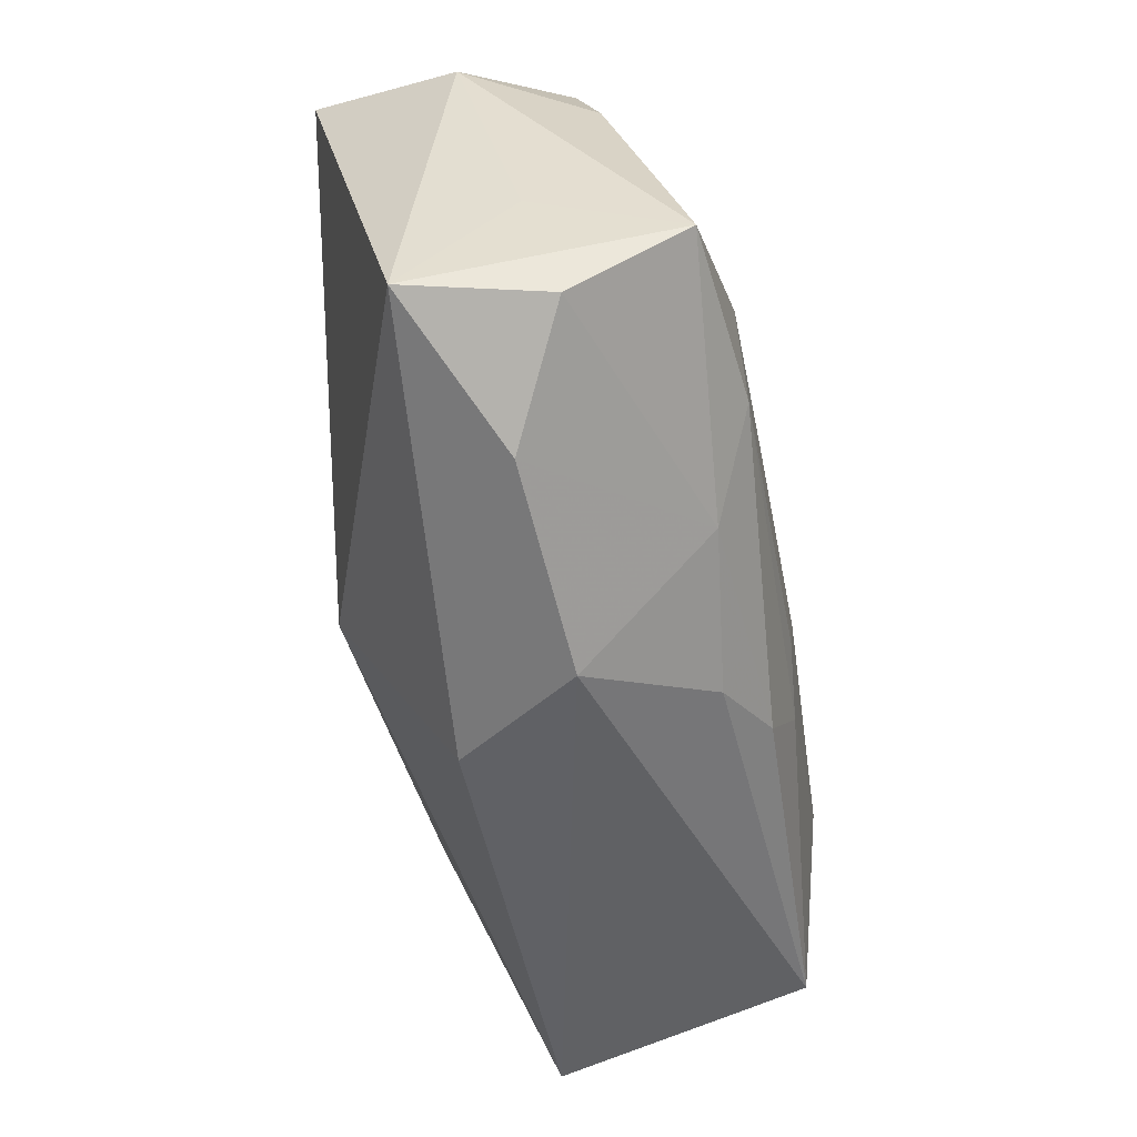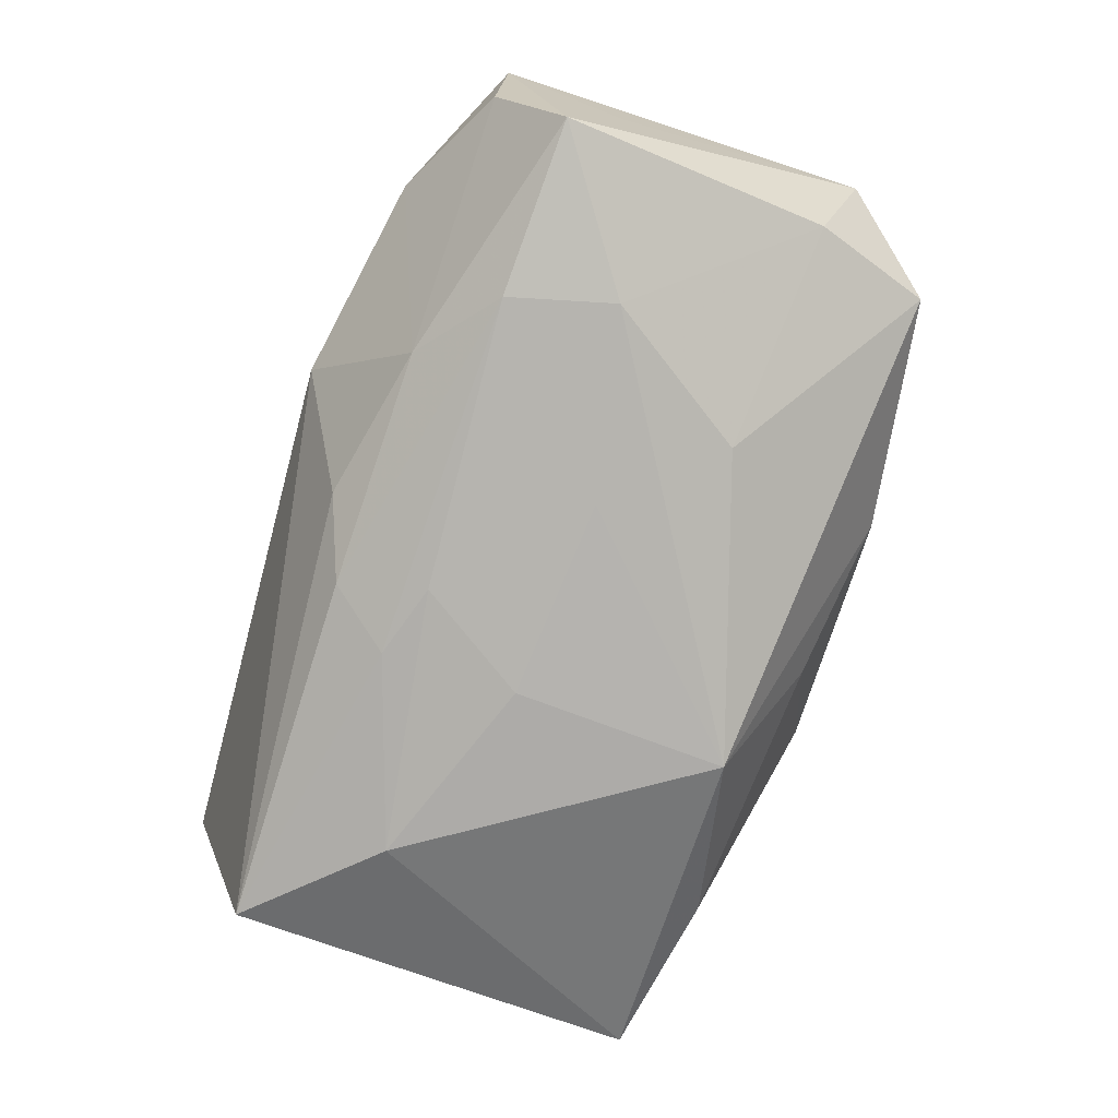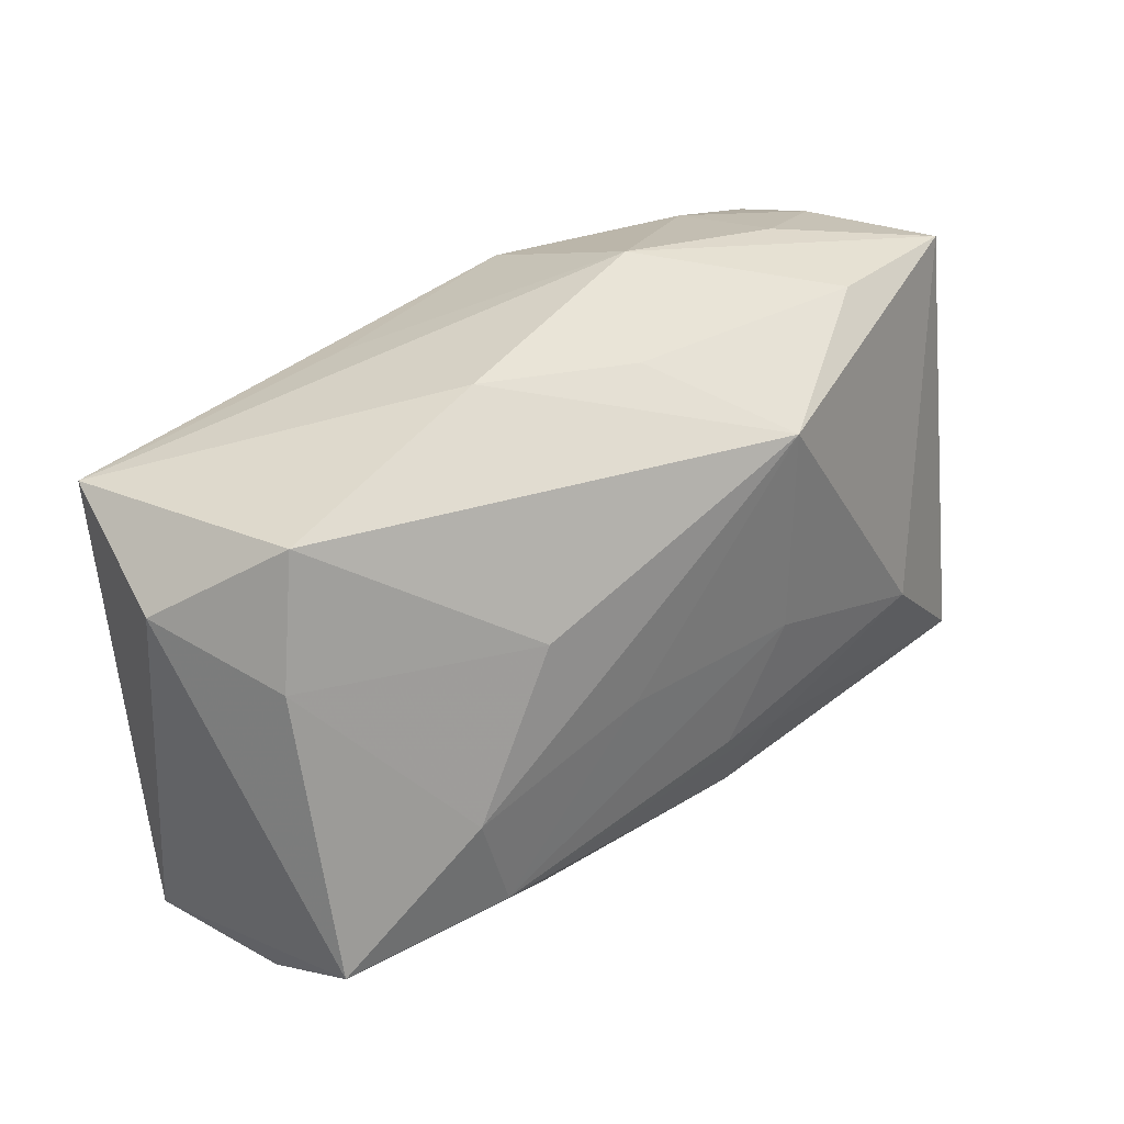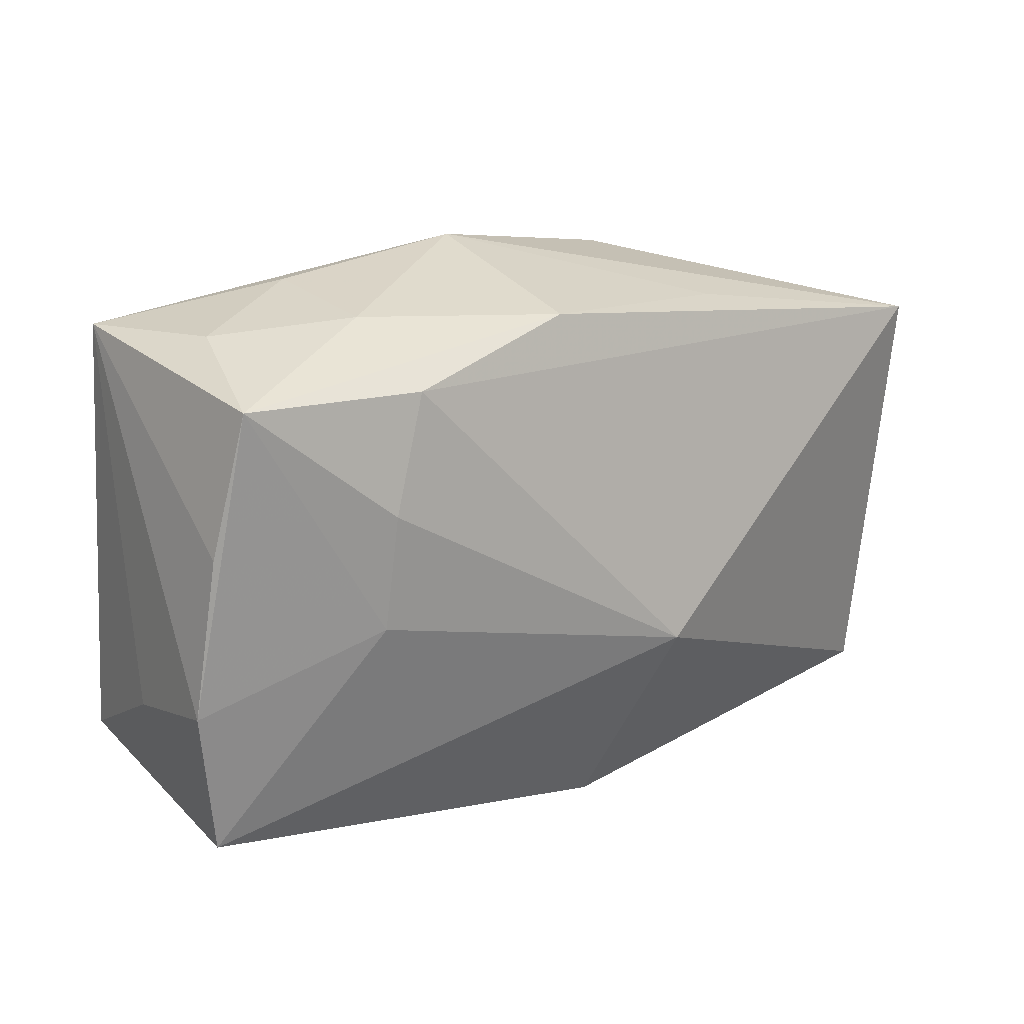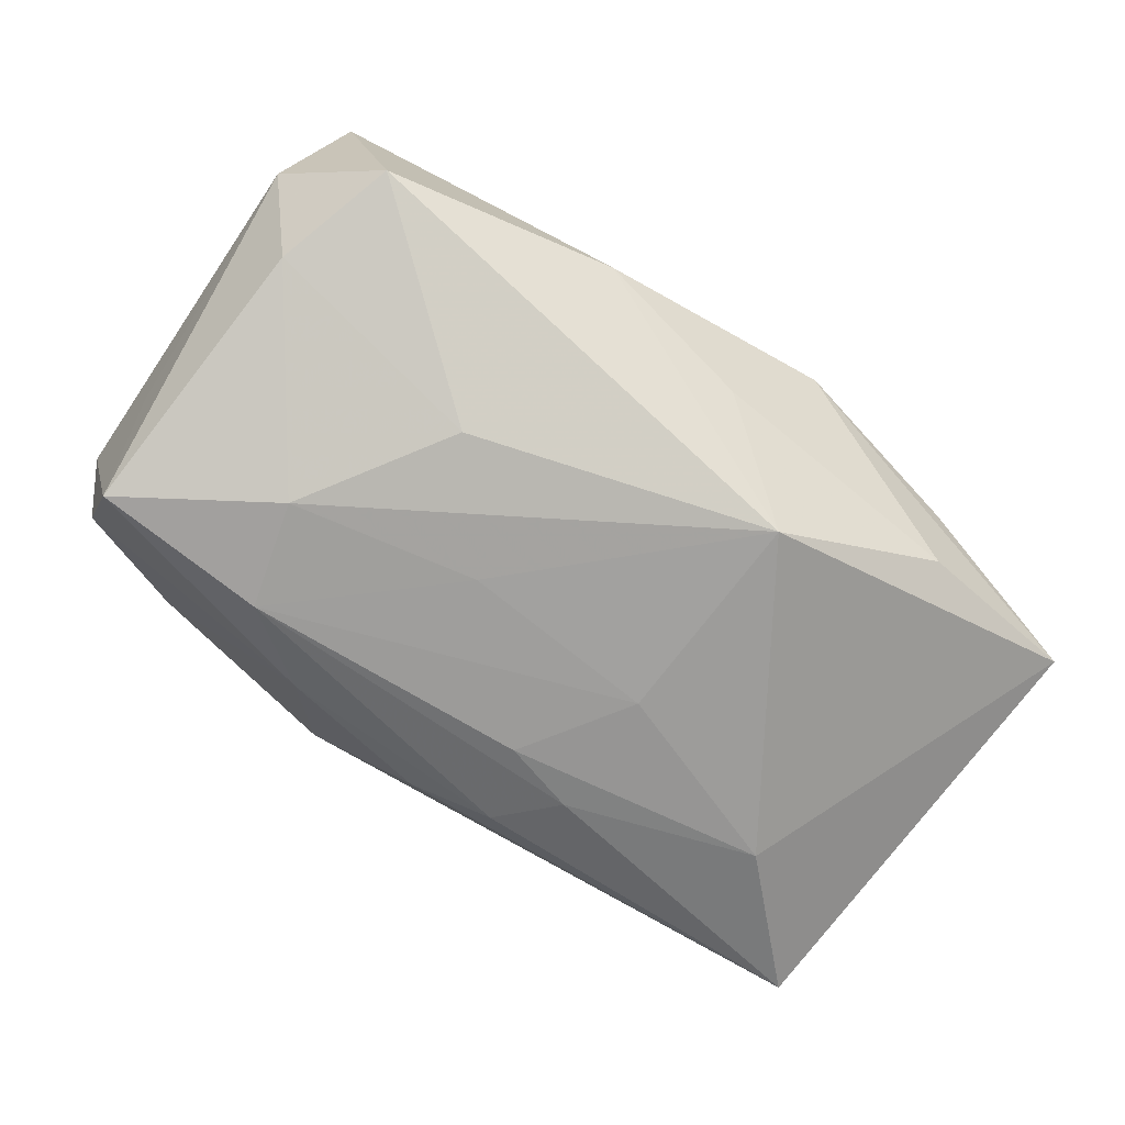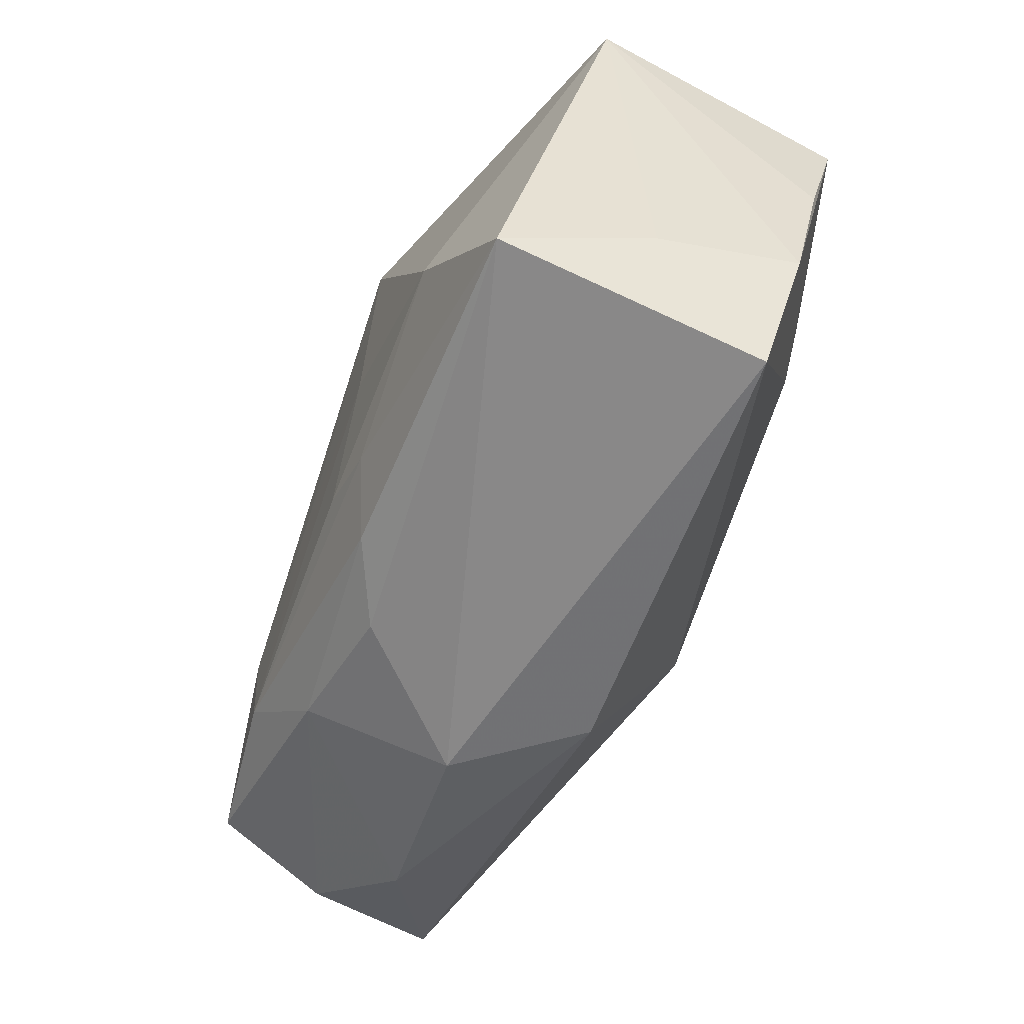
<metadata>
{"format":"obj","ext":"obj","renderer":"f3d","projection":"perspective","resolution":1024,"background":"white","views":[{"elev":-52.9,"azim":98.7,"up":"+Y"},{"elev":-78.3,"azim":71.7,"up":"+Z"},{"elev":38.0,"azim":135.8,"up":"+Y"},{"elev":8.7,"azim":-39.0,"up":"+Y"},{"elev":-69.0,"azim":145.6,"up":"+Z"},{"elev":-54.1,"azim":-112.1,"up":"+Y"}]}
</metadata>
<code>
v -0.02365 -0.005415 0.01459
v -0.0355 -0.01291 -0.002992
v 0.03545 0.01779 0.01489
v -0.02302 0.01871 0.01006
v -0.03711 0.001037 0.01131
v -0.03711 0.01793 -0.006628
v -0.03711 -0.01177 0.008382
v -0.02209 0.01334 0.01735
v 0.01246 0.02399 -0.002821
v -0.007846 0.02485 0.001717
v 0.02461 -0.003065 -0.0161
v -0.007173 -0.001205 -0.01753
v -0.003724 -0.01745 -0.01511
v -0.0006496 0.02188 -0.007077
v 0.02229 -0.01187 -0.01637
v -0.02393 0.003717 0.01661
v 0.002612 -0.02003 -0.01188
v 0.03504 0.01098 -0.007829
v 0.004934 -0.009406 0.01735
v 0.03642 -0.01744 -0.005069
v 0.01557 -0.01731 -0.01312
v 0.03864 -0.01726 0.006206
v -0.02306 -0.007054 -0.01738
v 0.02707 -0.02244 -0.0004736
v 0.002833 -0.02447 0.007703
v 0.01012 -0.02526 -0.002135
v -0.02335 0.02138 0.0001027
v -0.02261 0.02006 -0.008947
v -0.03305 -0.01708 -0.01505
v 0.01651 0.009025 -0.01495
v -0.007952 0.01668 -0.01683
v -0.03406 -0.02311 0.005829
v 0.03877 0.01386 0.002743
v -0.001363 -0.01034 -0.01728
v -0.007571 -0.01228 -0.01686
v 0.03799 -0.00695 -0.002461
v -0.03626 0.01238 0.01457
v 0.03189 0.02084 -0.005474
v -0.0333 0.01733 0.004557
v -0.007319 0.01866 0.01617
v 0.0124 0.01956 0.01277
v 0.009142 8.365e-05 -0.01677
v 0.03676 -0.01143 -0.01434
f 26 32 29
f 1 32 19
f 25 32 26
f 25 22 19
f 19 32 25
f 24 25 26
f 22 25 24
f 26 29 17
f 33 22 36
f 36 43 33
f 22 43 36
f 31 9 38
f 32 1 7
f 7 1 37
f 39 6 37
f 16 1 19
f 37 1 16
f 20 43 22
f 22 24 20
f 23 6 31
f 29 6 23
f 26 17 21
f 43 20 21
f 21 24 26
f 21 20 24
f 33 43 18
f 18 38 33
f 43 11 18
f 37 6 5
f 5 7 37
f 6 7 5
f 2 29 32
f 32 7 2
f 2 6 29
f 2 7 6
f 9 10 3
f 3 38 9
f 33 38 3
f 3 22 33
f 19 22 3
f 4 39 37
f 37 40 4
f 4 40 10
f 27 10 6
f 6 39 27
f 27 4 10
f 39 4 27
f 6 10 28
f 31 6 28
f 8 40 37
f 37 16 8
f 8 16 19
f 19 3 8
f 8 3 40
f 12 23 31
f 34 23 12
f 31 38 30
f 30 11 31
f 38 18 30
f 30 18 11
f 13 17 29
f 13 21 17
f 10 40 41
f 41 3 10
f 40 3 41
f 14 10 9
f 14 28 10
f 14 9 31
f 31 28 14
f 31 11 42
f 42 12 31
f 35 13 29
f 29 23 35
f 35 23 34
f 15 35 34
f 13 35 15
f 34 12 15
f 15 11 43
f 43 21 15
f 21 13 15
f 15 42 11
f 12 42 15

</code>
